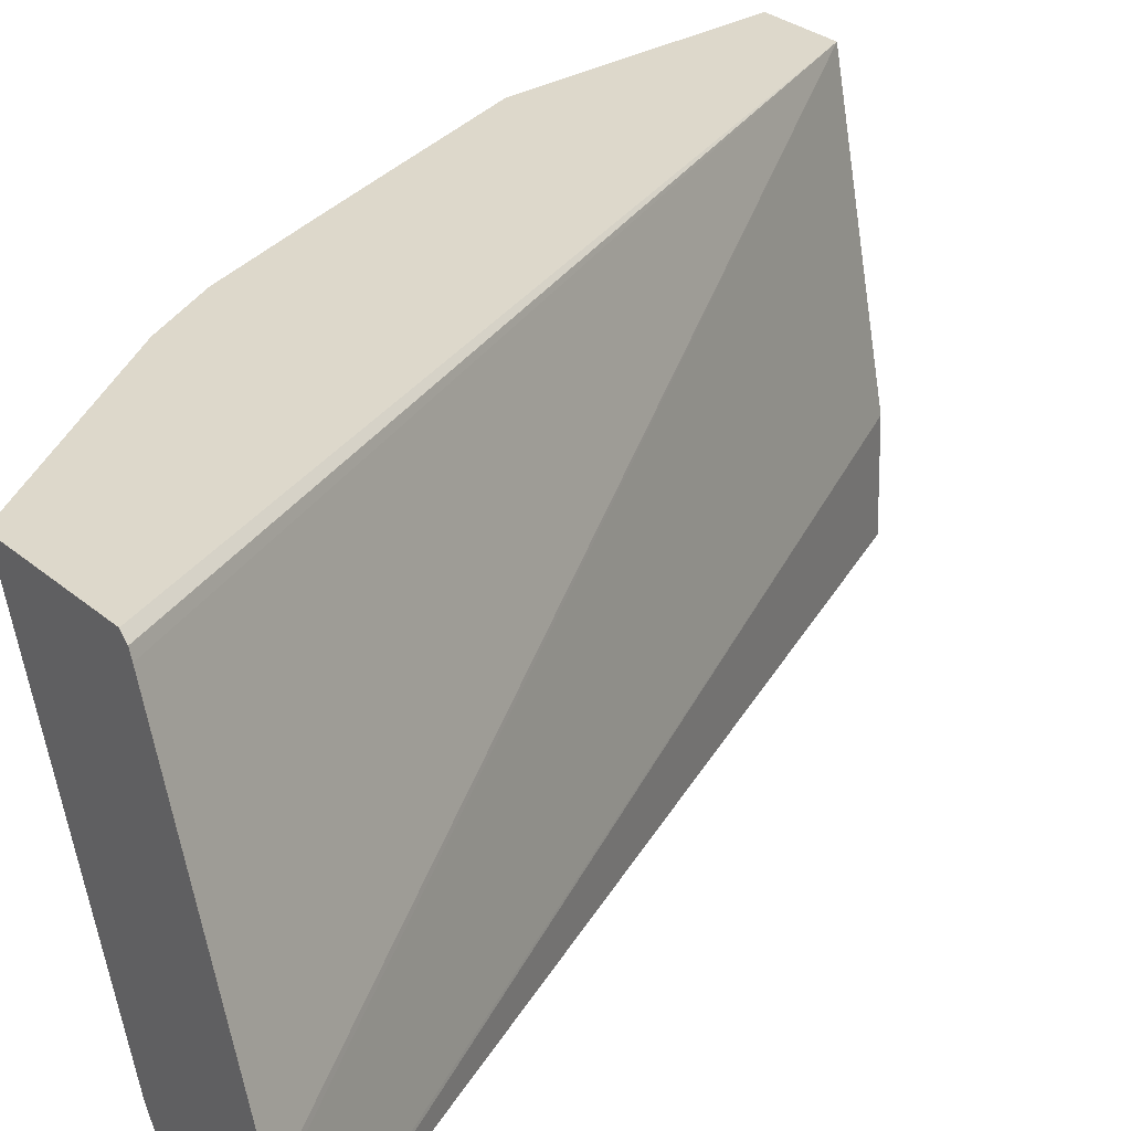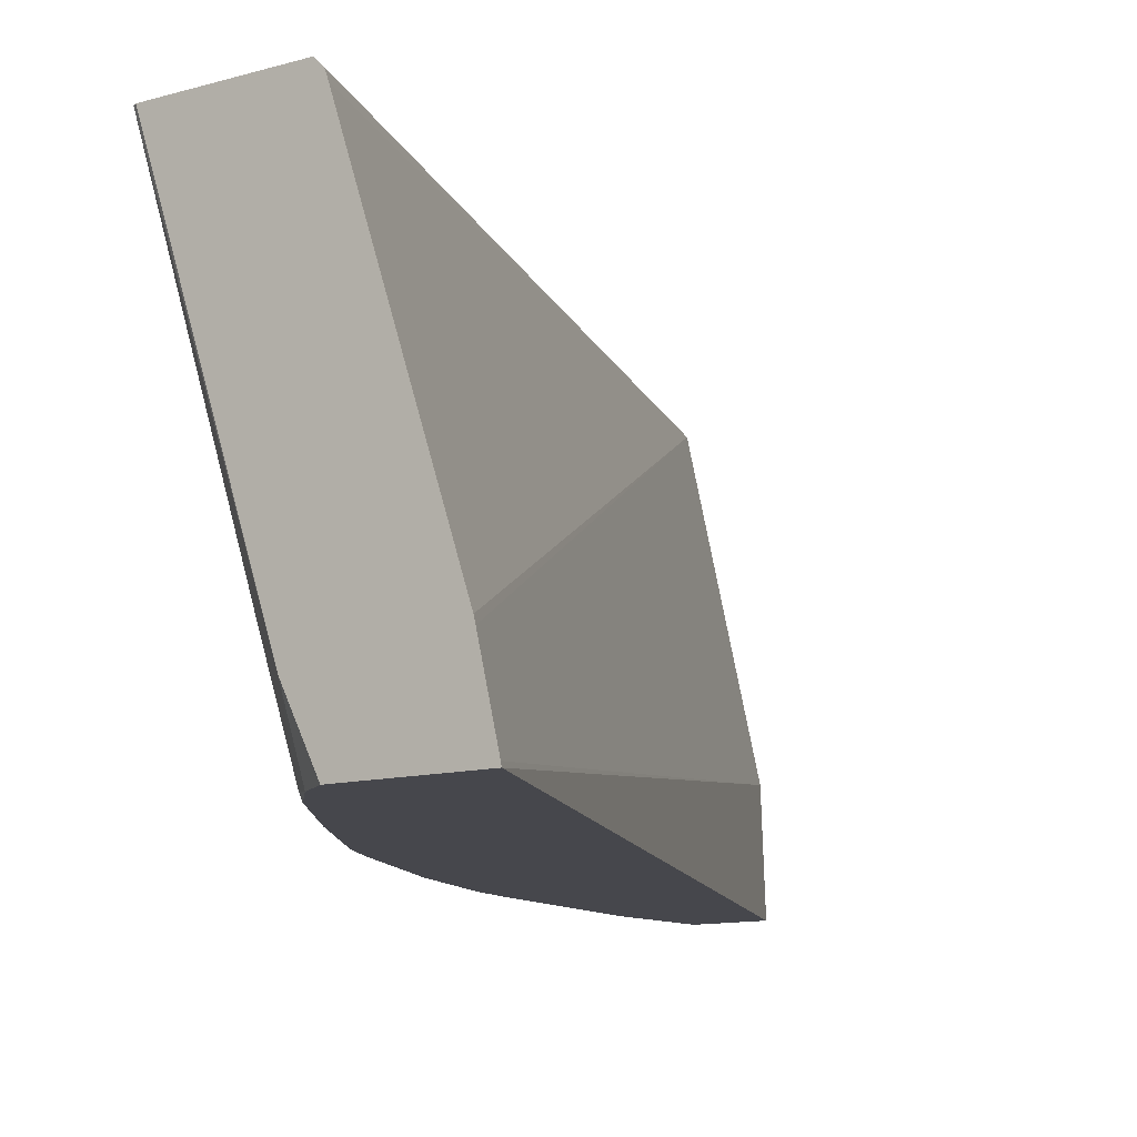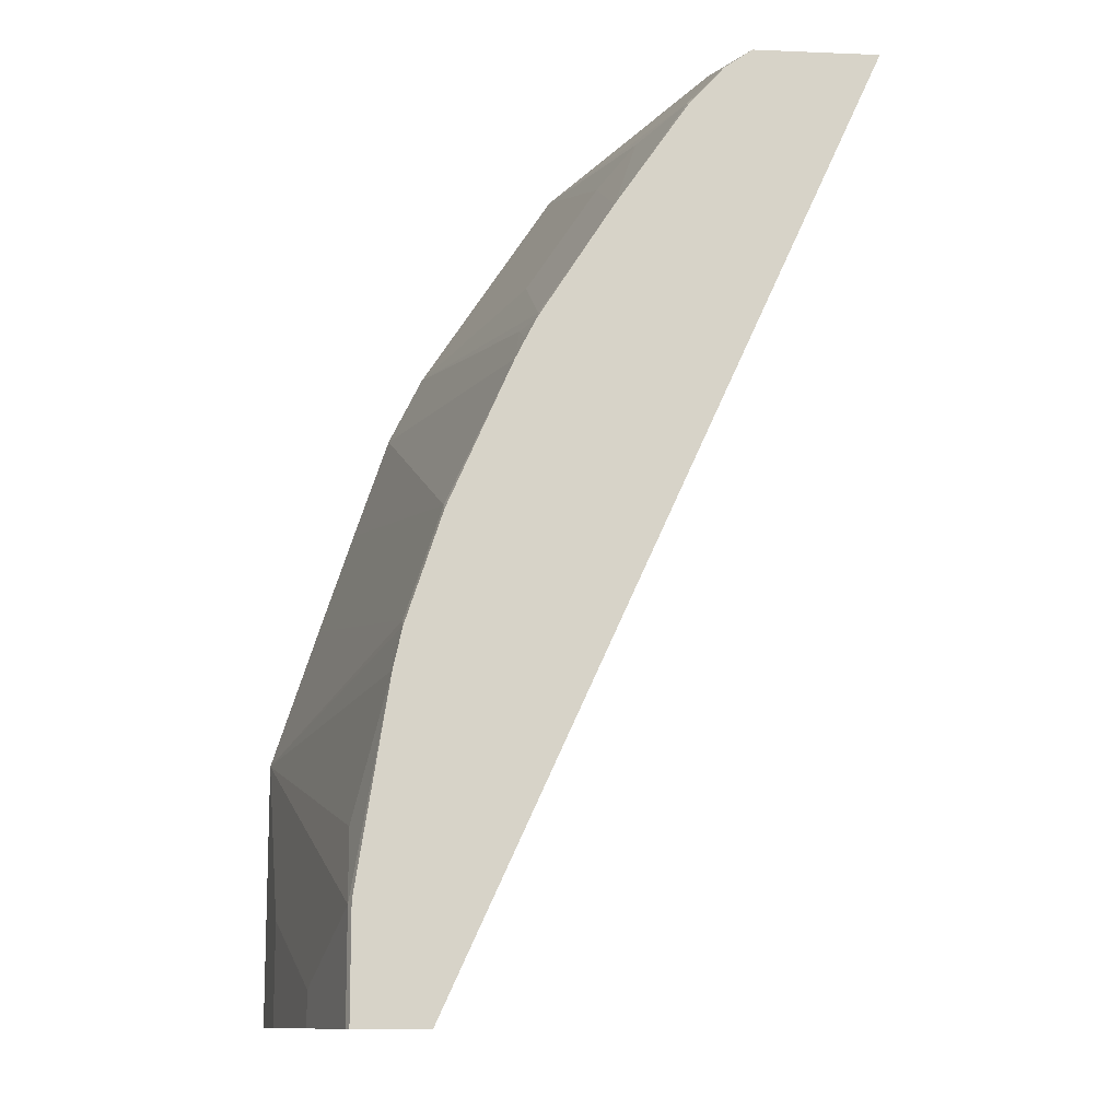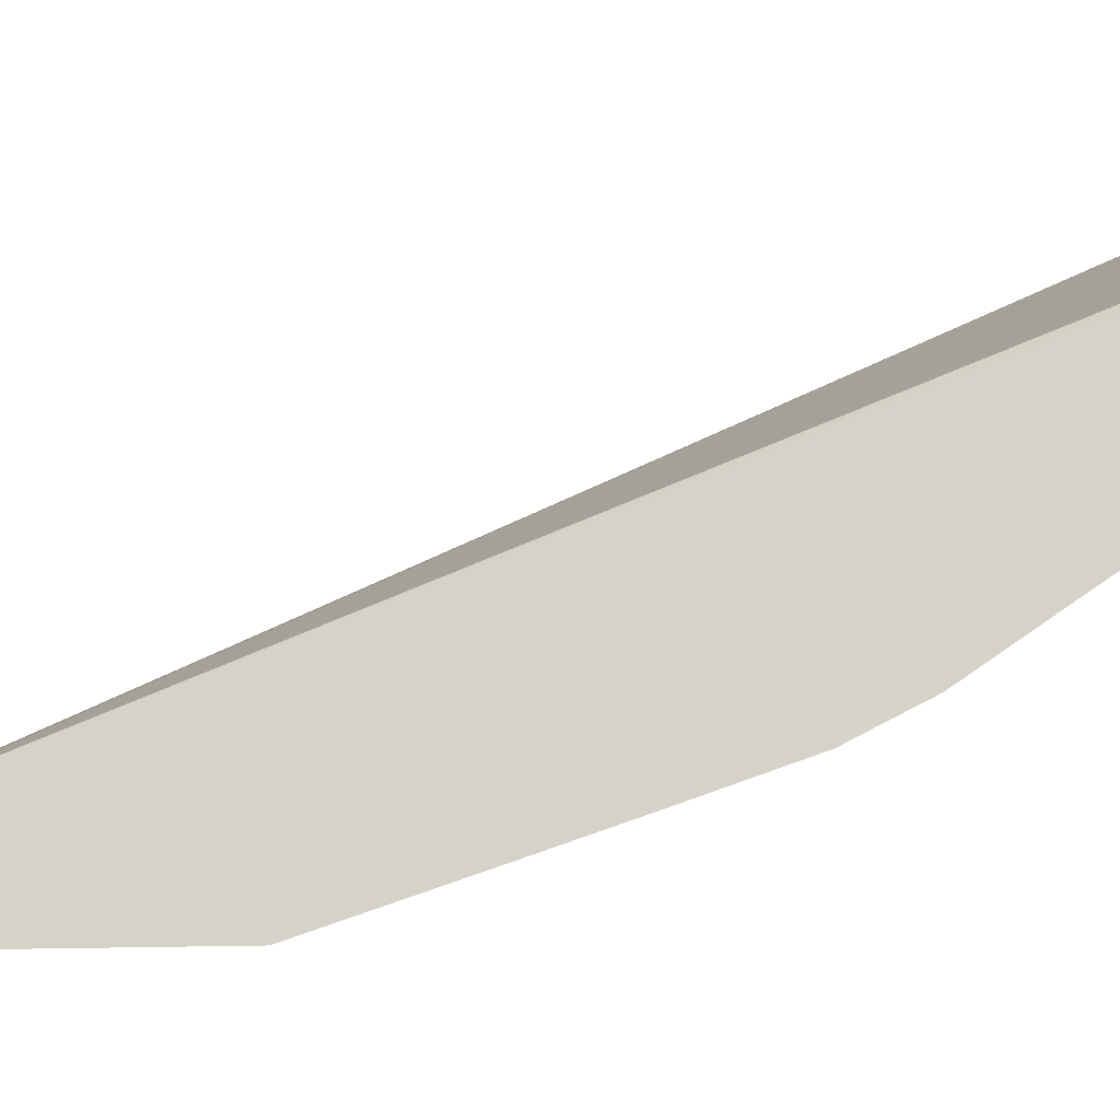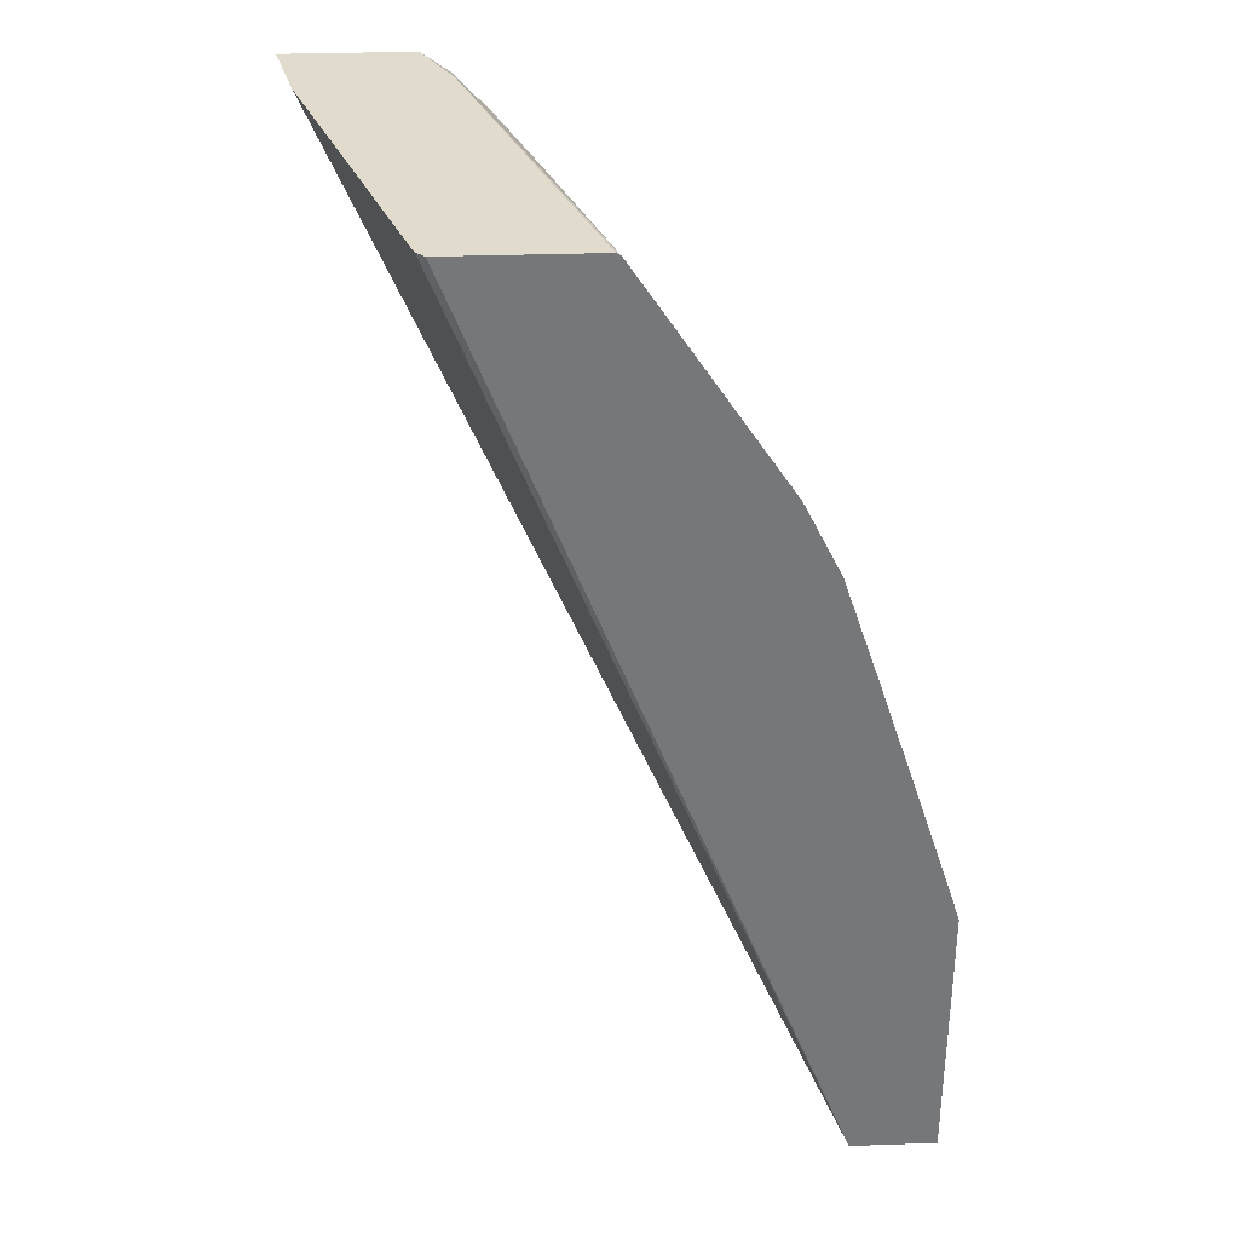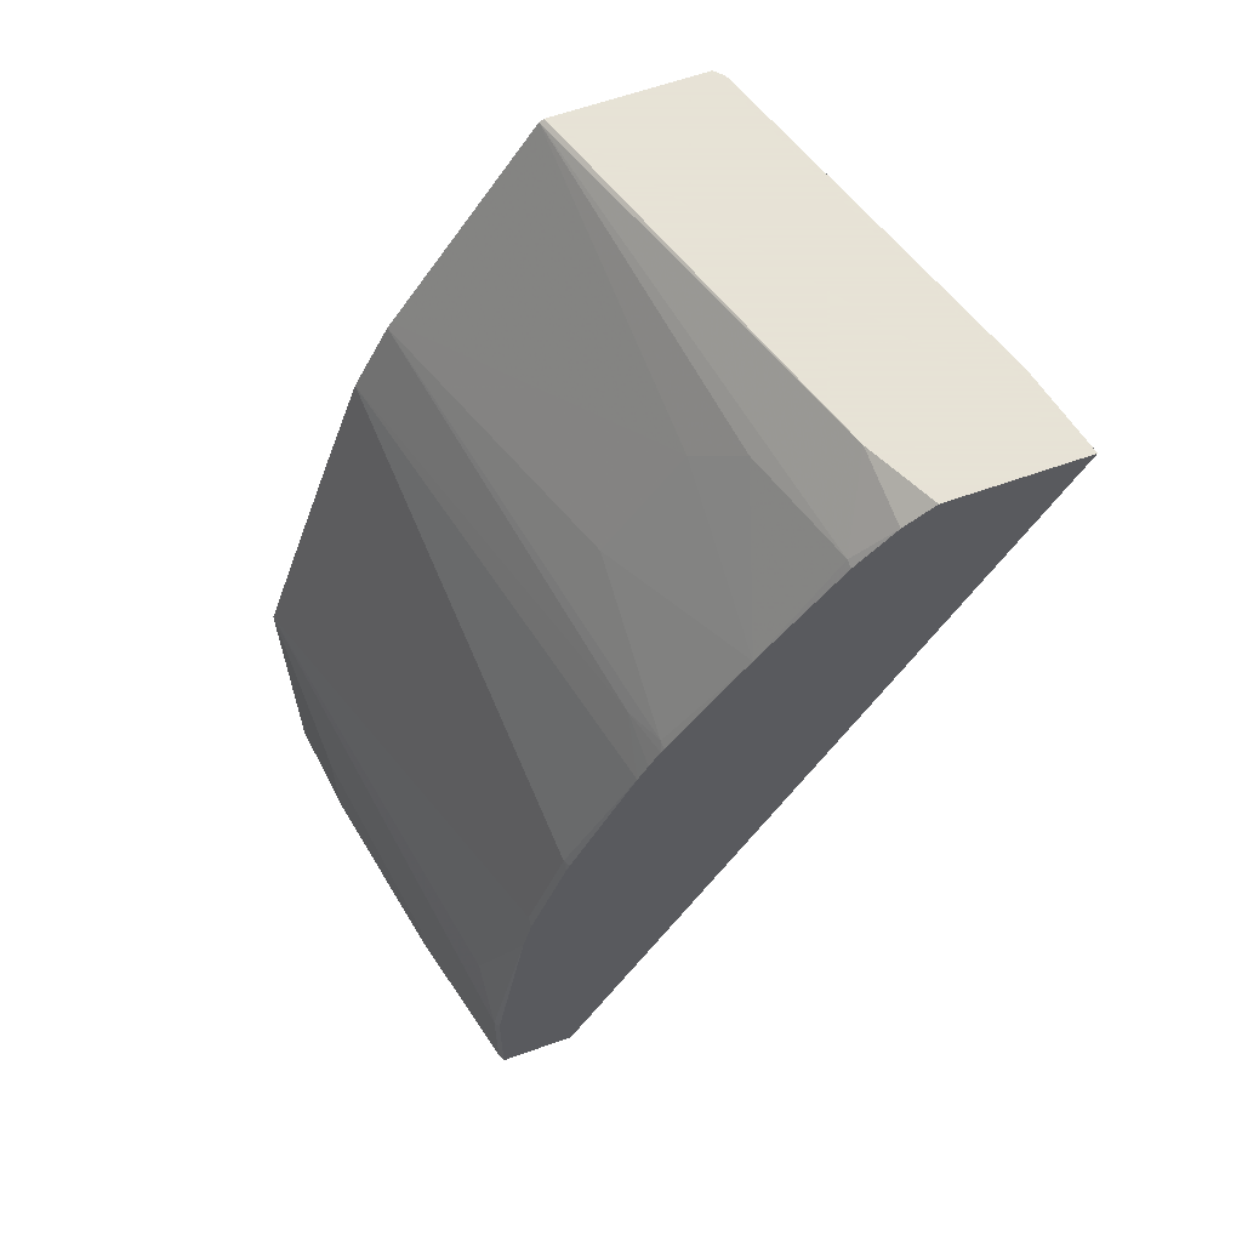
<metadata>
{"format":"obj","ext":"obj","renderer":"f3d","projection":"perspective","resolution":1024,"background":"white","views":[{"elev":31.3,"azim":49.5,"up":"+Y"},{"elev":-10.9,"azim":35.9,"up":"+Y"},{"elev":-11.7,"azim":-5.5,"up":"+Z"},{"elev":78.2,"azim":-90.8,"up":"+Y"},{"elev":33.2,"azim":177.3,"up":"+Z"},{"elev":62.8,"azim":-19.8,"up":"+Z"}]}
</metadata>
<code>
v -0.4799 0.07605 0.516
v -0.4803 0.07811 0.516
v -0.5498 0.07605 0.516
v -0.7155 0.07605 0.0001977
v -0.718 0.1396 0.0001977
v -0.4899 0.1197 0.516
v -0.5677 0.1118 0.516
v -0.5651 0.07605 0.5052
v -0.756 0.07605 0.0001977
v -0.7579 0.3127 0.0001977
v -0.4908 0.1232 0.516
v -0.6354 0.3127 0.516
v -0.6378 0.3127 0.5146
v -0.5851 0.07978 0.4853
v -0.5847 0.07605 0.4836
v -0.7579 0.07978 0.0001977
v -0.756 0.07605 0.0617
v -0.8049 0.3127 0.0001977
v -0.5571 0.3127 0.516
v -0.5526 0.3082 0.516
v -0.5506 0.3027 0.516
v -0.5107 0.183 0.516
v -0.6249 0.1596 0.4653
v -0.605 0.1396 0.4853
v -0.7151 0.3127 0.3985
v -0.6249 0.07605 0.4254
v -0.7778 0.1596 0.0001977
v -0.7579 0.07978 0.05983
v -0.7379 0.07605 0.1758
v -0.8049 0.3127 0.1532
v -0.7978 0.2593 0.0001977
v -0.6648 0.1596 0.4055
v -0.7175 0.3127 0.3949
v -0.6648 0.07978 0.3656
v -0.6645 0.07605 0.3639
v -0.7778 0.1596 0.01999
v -0.7579 0.09972 0.09973
v -0.7329 0.07605 0.1982
v -0.7778 0.3127 0.2352
v -0.7978 0.2593 0.05983
v -0.7329 0.07978 0.202
v -0.7375 0.3127 0.355
v -0.6731 0.09972 0.3615
v -0.666 0.07605 0.3613
v -0.713 0.07605 0.2581
v -0.7579 0.3127 0.295
v -0.713 0.07978 0.2617
v -0.6771 0.07605 0.3395
v -0.6717 0.07605 0.3503
v -0.7111 0.07605 0.2627
f 26 34 35
f 17 29 28
f 26 32 34
f 25 33 32
f 23 26 24
f 23 32 26
f 23 25 32
f 18 40 30
f 18 31 40
f 16 36 27
f 10 19 20
f 14 26 15
f 14 24 26
f 13 25 23
f 13 24 14
f 13 23 24
f 10 22 11
f 10 21 22
f 10 20 21
f 27 36 40
f 16 28 36
f 27 40 31
f 41 45 47
f 28 30 36
f 10 12 19
f 45 50 47
f 43 49 44
f 43 48 49
f 42 47 48
f 42 46 47
f 42 48 43
f 47 50 48
f 39 41 46
f 38 45 41
f 34 44 35
f 34 43 44
f 33 43 34
f 33 42 43
f 32 33 34
f 30 41 39
f 30 38 41
f 30 40 36
f 29 30 37
f 29 38 30
f 28 29 37
f 28 37 30
f 10 13 12
f 41 47 46
f 10 33 25
f 1 29 17
f 1 38 29
f 1 45 38
f 1 50 45
f 1 48 50
f 1 49 48
f 1 44 49
f 1 35 44
f 1 26 35
f 1 8 15
f 1 3 8
f 1 7 3
f 1 12 7
f 1 19 12
f 1 20 19
f 1 21 20
f 1 22 21
f 1 11 22
f 1 6 11
f 1 2 6
f 10 25 13
f 1 17 9
f 1 9 4
f 1 15 26
f 1 5 2
f 10 42 33
f 1 4 5
f 10 46 42
f 10 39 46
f 10 30 39
f 10 18 30
f 9 28 16
f 8 14 15
f 7 14 8
f 7 13 14
f 7 12 13
f 9 17 28
f 3 7 8
f 5 10 6
f 4 10 5
f 4 18 10
f 4 31 18
f 4 27 31
f 4 16 27
f 4 9 16
f 2 5 6
f 6 10 11

</code>
